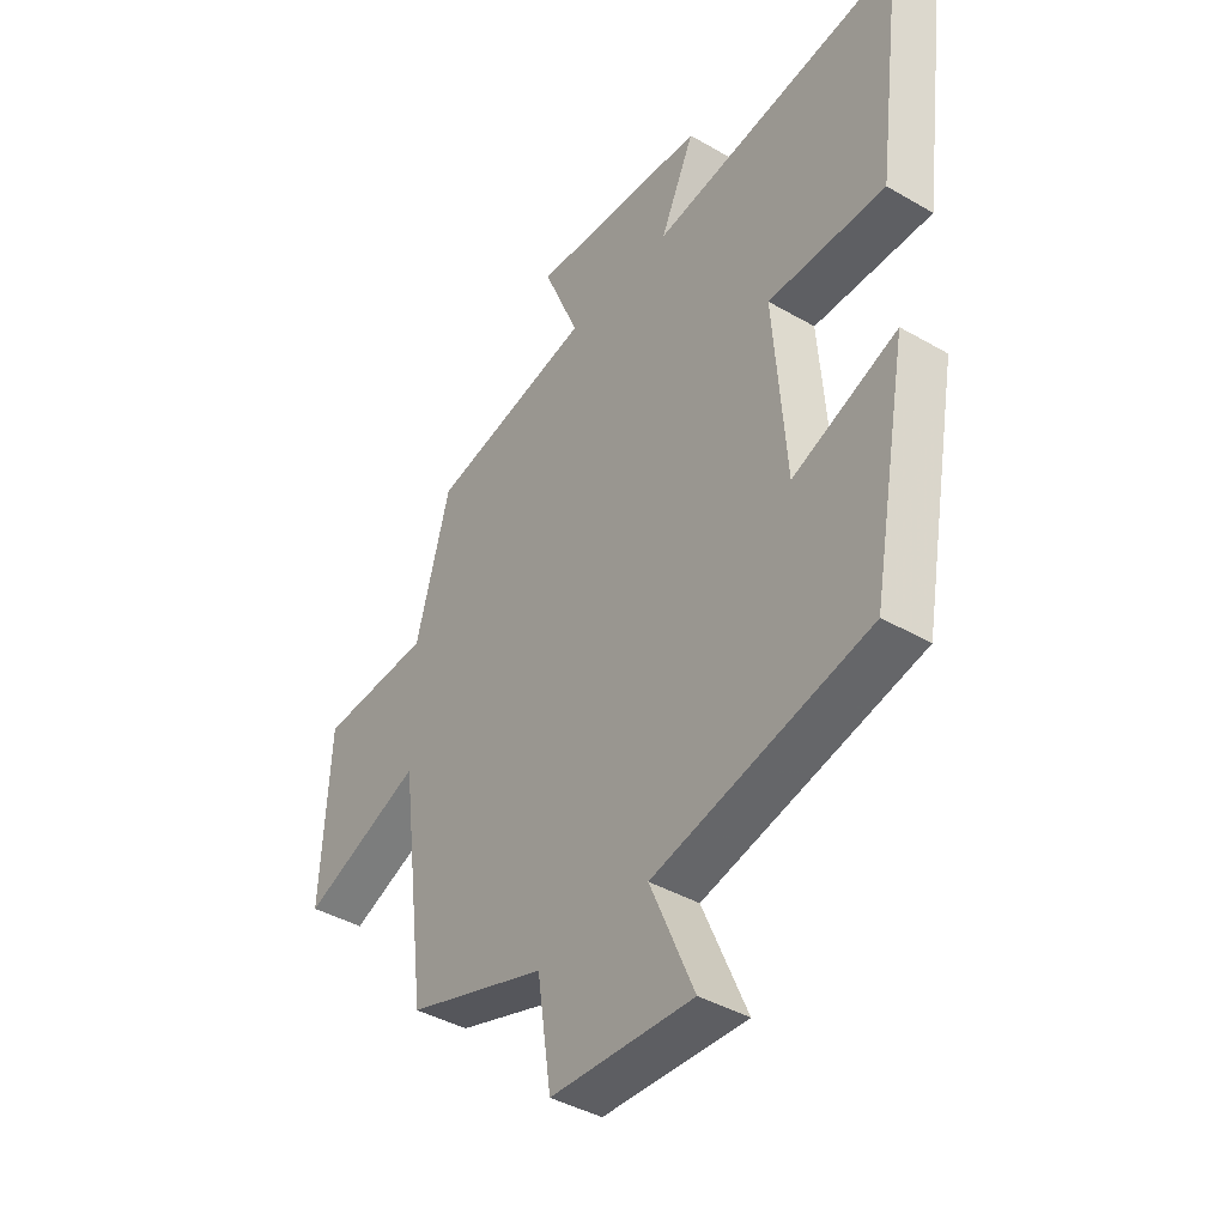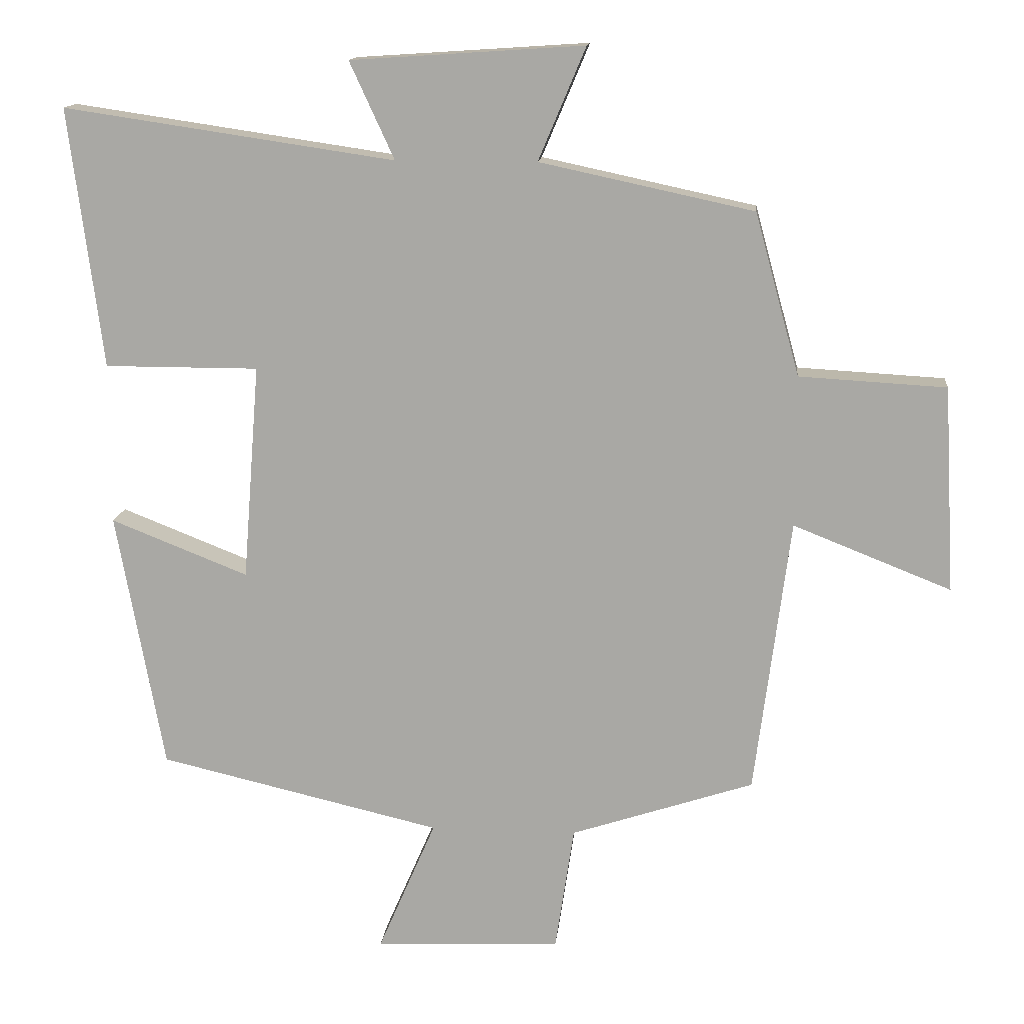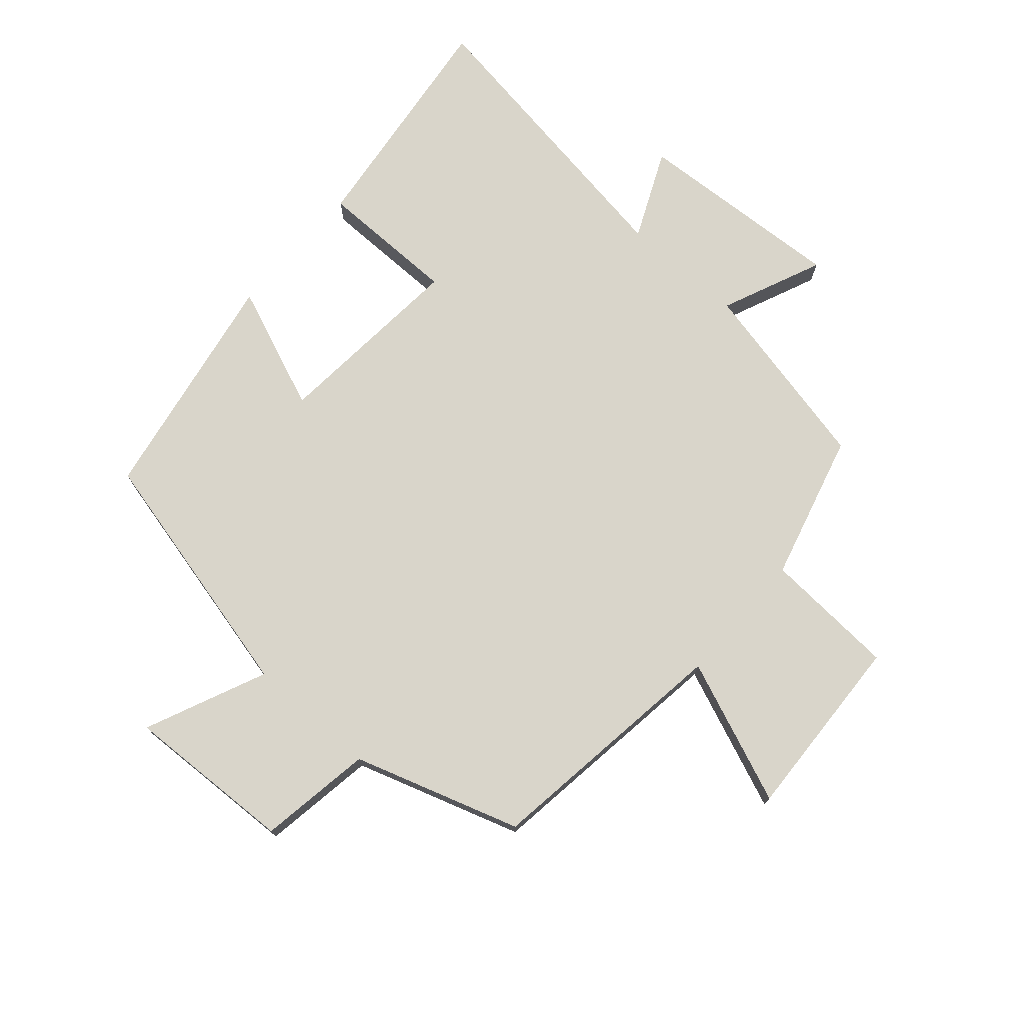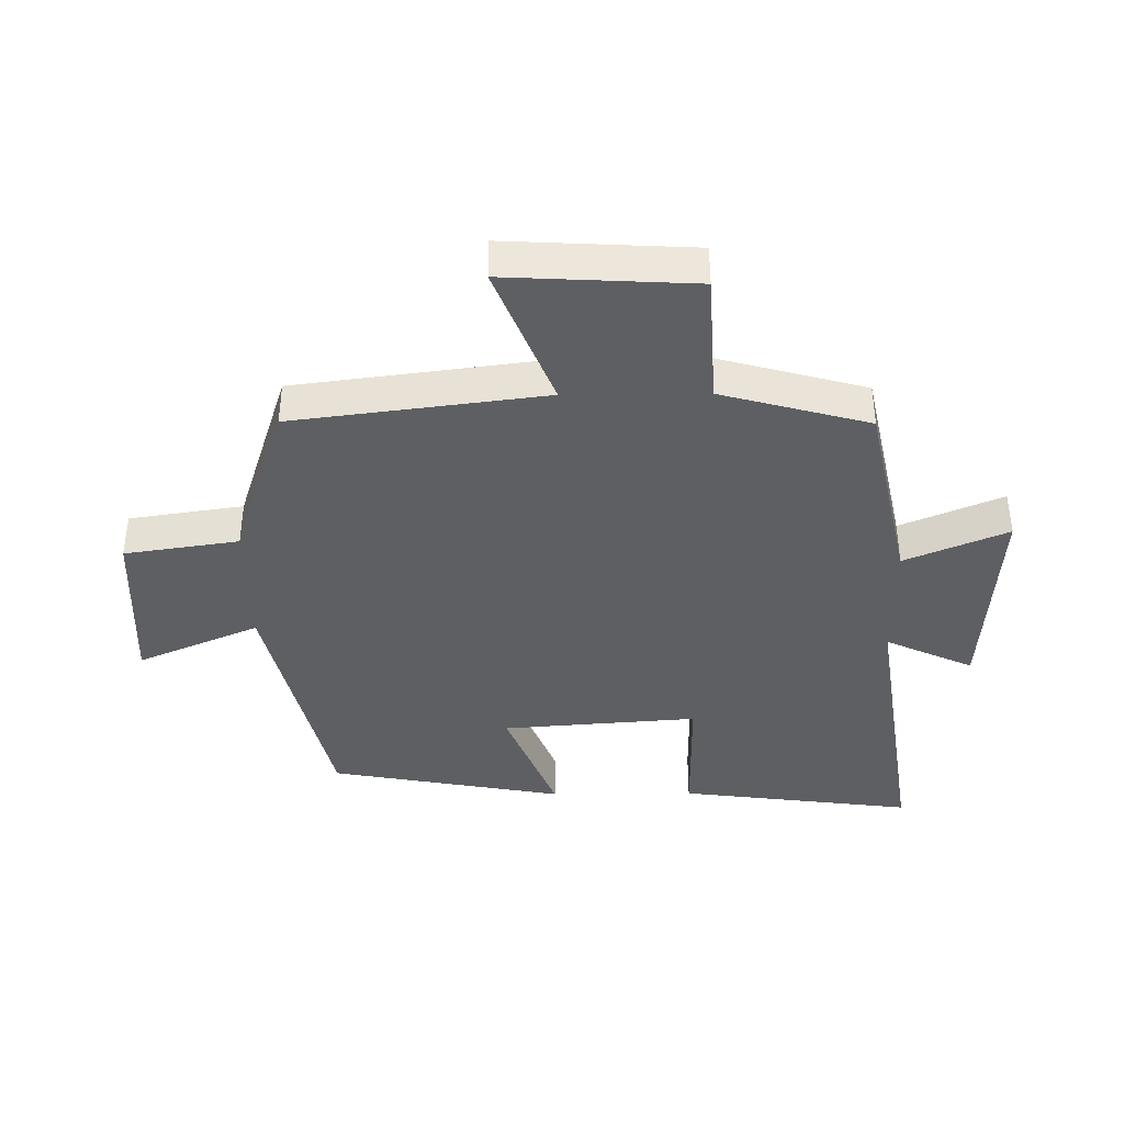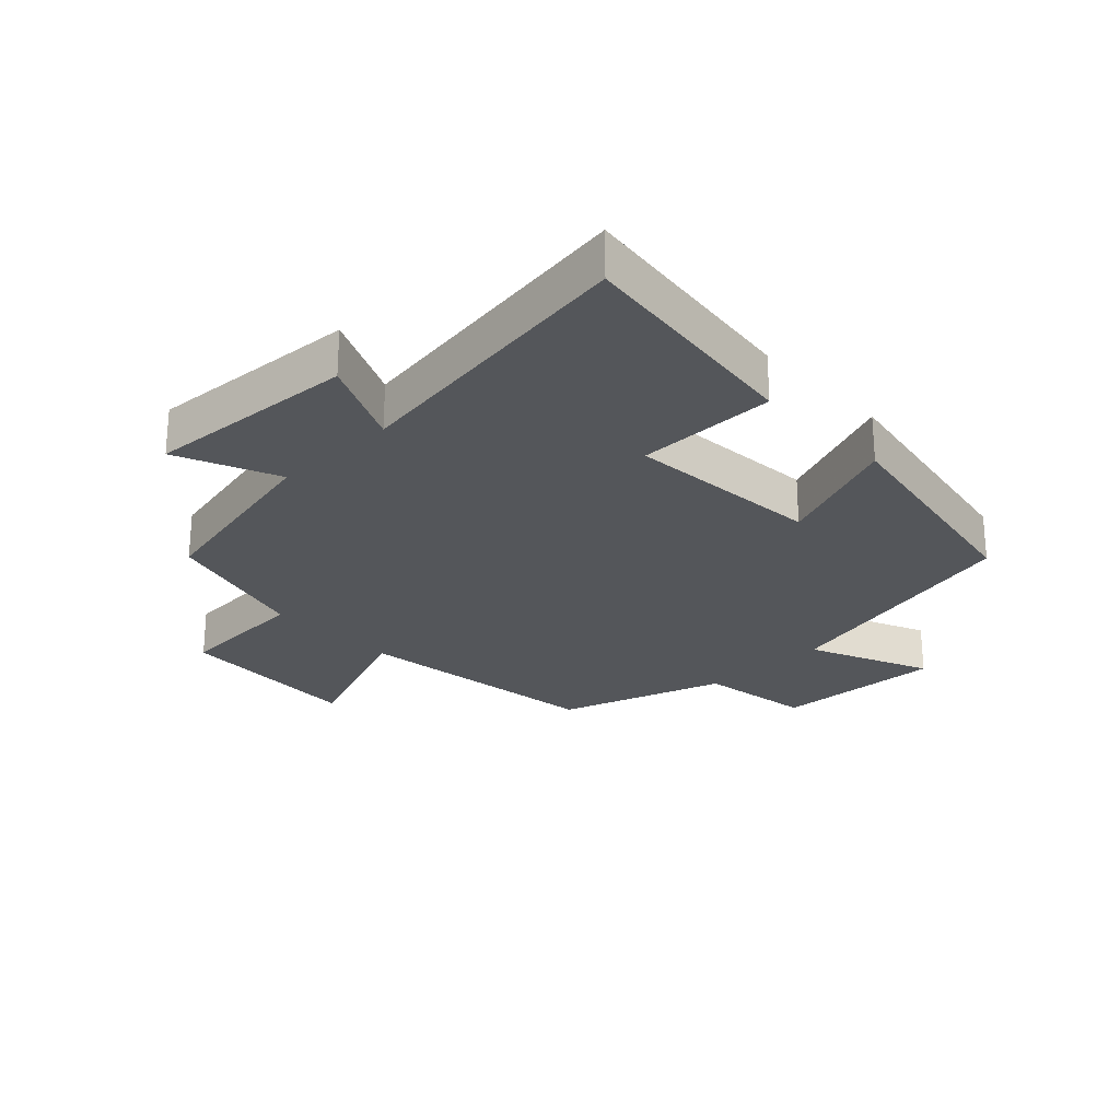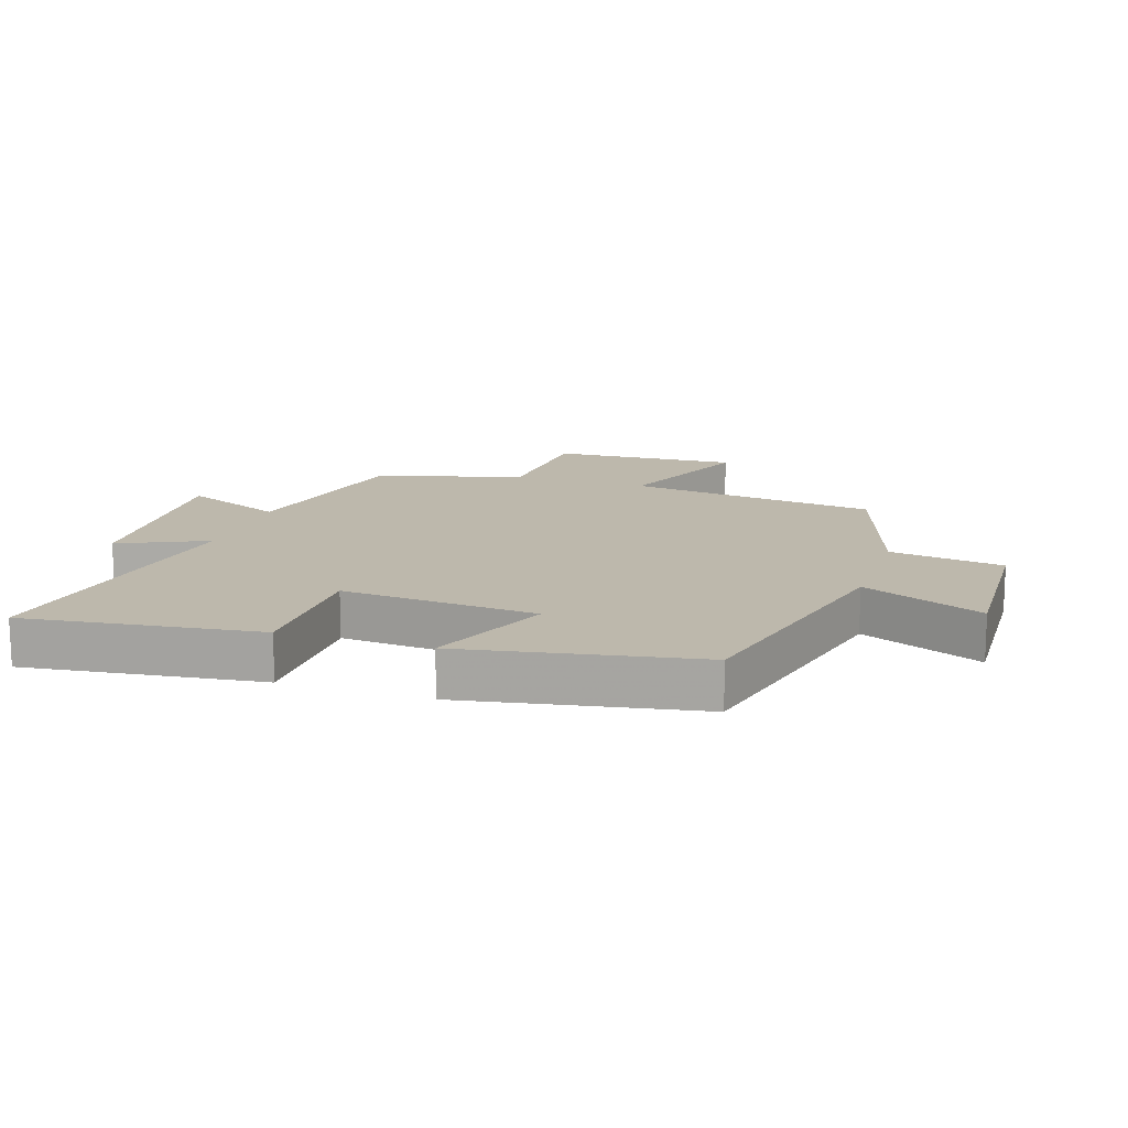
<metadata>
{"format":"obj","ext":"obj","renderer":"f3d","projection":"perspective","resolution":1024,"background":"white","views":[{"elev":-40.7,"azim":54.6,"up":"+Z"},{"elev":13.9,"azim":-174.4,"up":"+Z"},{"elev":74.5,"azim":-138.5,"up":"+Y"},{"elev":-39.5,"azim":-89.4,"up":"+Y"},{"elev":-25.5,"azim":43.8,"up":"+Y"},{"elev":14.7,"azim":108.3,"up":"+Y"}]}
</metadata>
<code>
v 0.432 0.07 -0.405
v 0.026 0.07 -0.5
v 0.109 0.07 -0.692
v -0.159 0.07 -0.68
v -0.186 0.07 -0.5
v -0.449 0.07 -0.414
v -0.5 0.07 -0.017
v -0.727 0.07 -0.107
v -0.711 0.07 0.189
v -0.5 0.07 0.201
v -0.436 0.07 0.434
v -0.129 0.07 0.5
v -0.197 0.07 0.661
v 0.137 0.07 0.639
v 0.073 0.07 0.5
v 0.548 0.07 0.57
v 0.5 0.07 0.198
v 0.279 0.07 0.198
v 0.303 0.07 -0.112
v 0.5 0.07 -0.034
v 0.432 0 -0.405
v 0.026 0 -0.5
v 0.109 0 -0.692
v -0.159 0 -0.68
v -0.186 0 -0.5
v -0.449 0 -0.414
v -0.5 0 -0.017
v -0.727 0 -0.107
v -0.711 0 0.189
v -0.5 0 0.201
v -0.436 0 0.434
v -0.129 0 0.5
v -0.197 0 0.661
v 0.137 0 0.639
v 0.073 0 0.5
v 0.548 0 0.57
v 0.5 0 0.198
v 0.279 0 0.198
v 0.303 0 -0.112
v 0.5 0 -0.034
f 19 20 1 2
f 18 19 2
f 15 16 17 18
f 15 18 2
f 12 13 14 15
f 12 15 2
f 11 12 2
f 10 11 2
f 7 8 9 10
f 7 10 2
f 6 7 2
f 5 6 2
f 2 3 4 5
f 22 21 40 39
f 22 39 38
f 38 37 36 35
f 22 38 35
f 35 34 33 32
f 22 35 32
f 22 32 31
f 22 31 30
f 30 29 28 27
f 22 30 27
f 22 27 26
f 22 26 25
f 25 24 23 22
f 1 21 22 2
f 2 22 23 3
f 3 23 24 4
f 4 24 25 5
f 5 25 26 6
f 6 26 27 7
f 7 27 28 8
f 8 28 29 9
f 9 29 30 10
f 10 30 31 11
f 11 31 32 12
f 12 32 33 13
f 13 33 34 14
f 14 34 35 15
f 15 35 36 16
f 16 36 37 17
f 17 37 38 18
f 18 38 39 19
f 19 39 40 20
f 20 40 21 1

</code>
